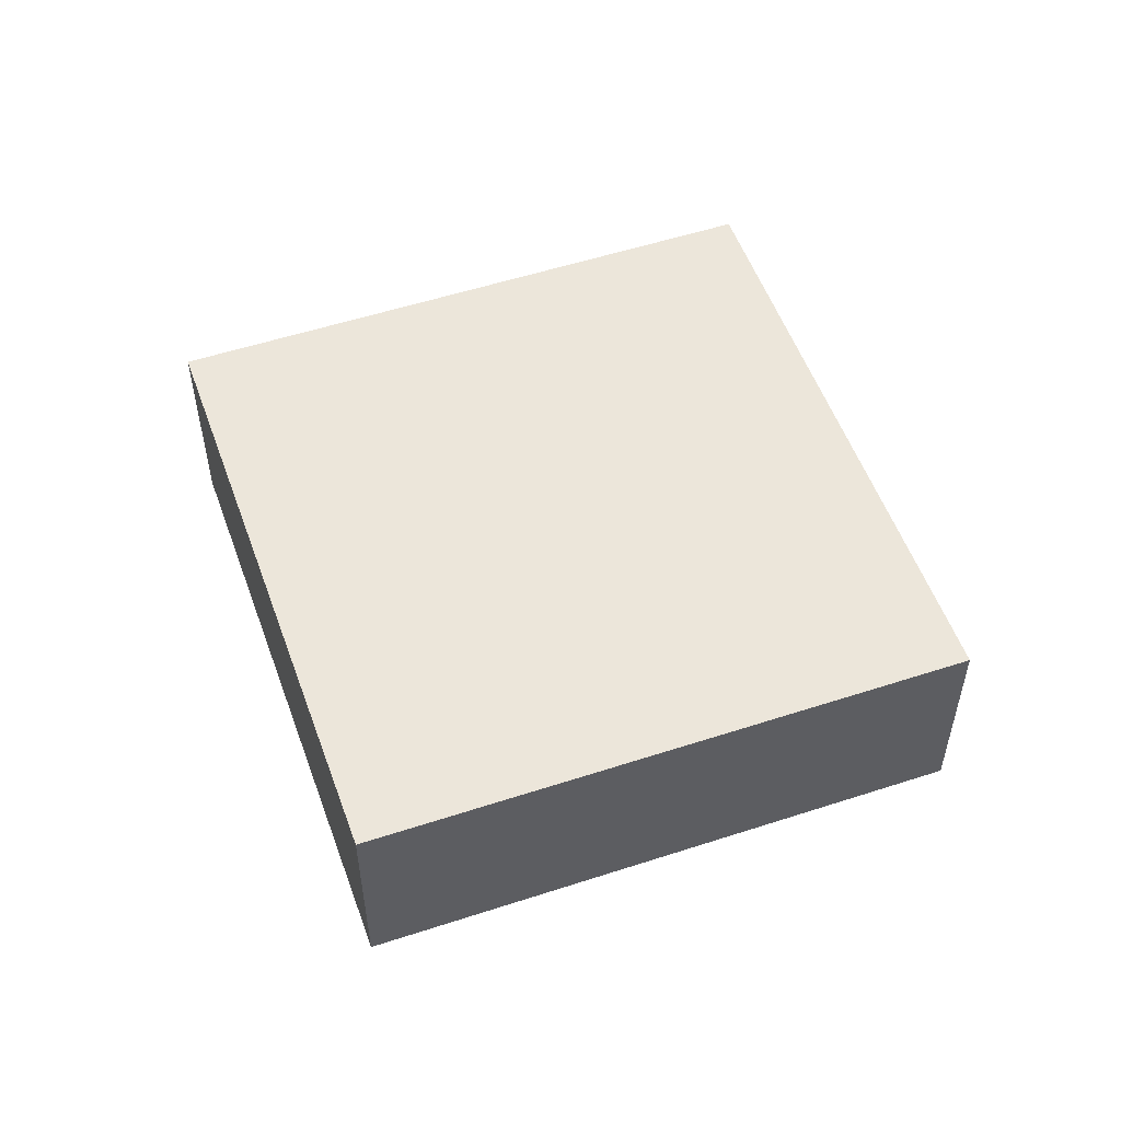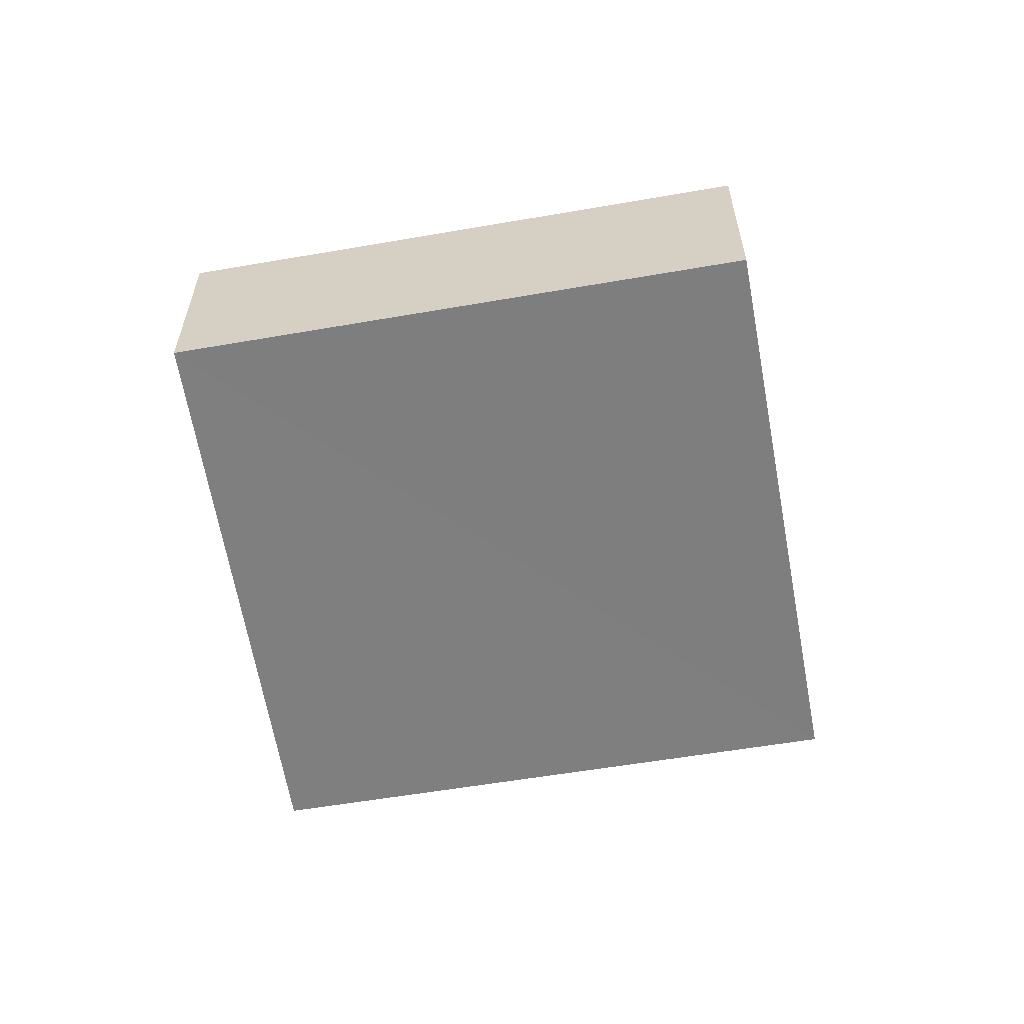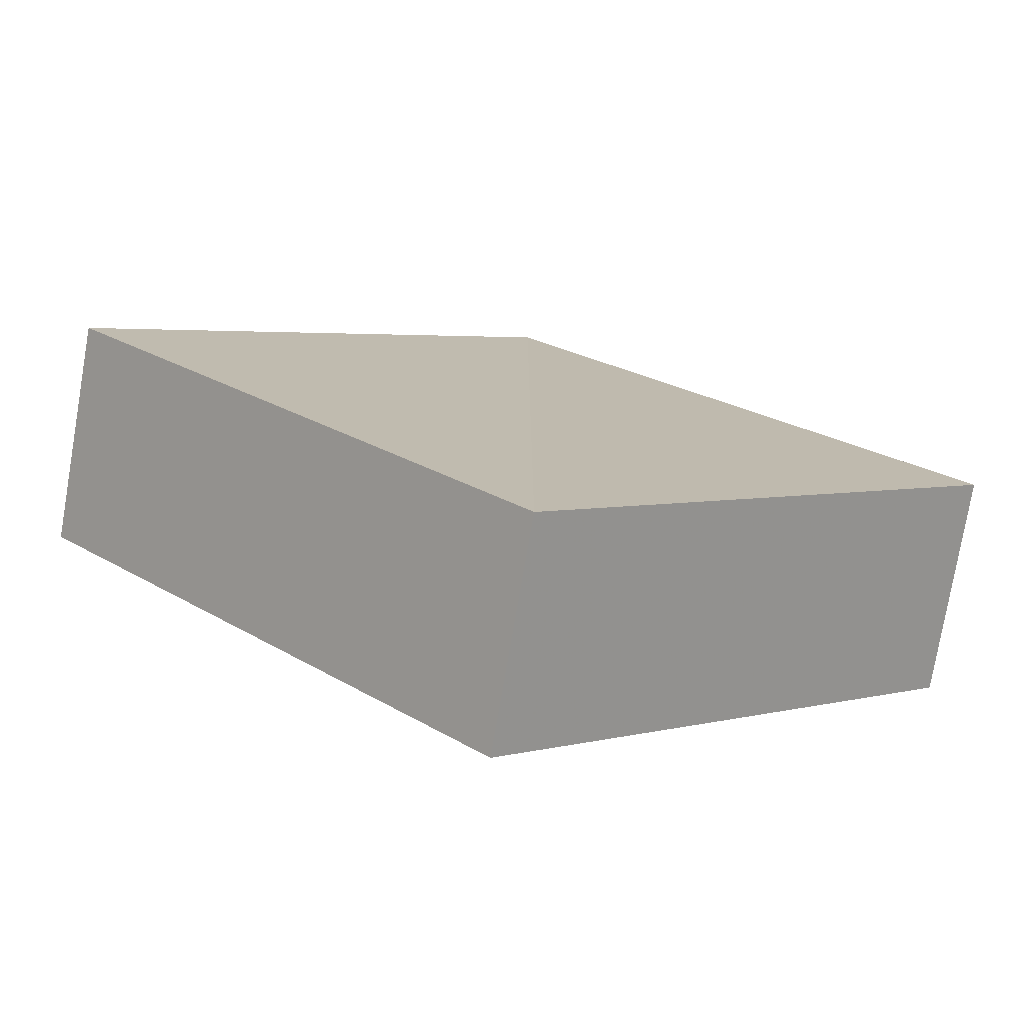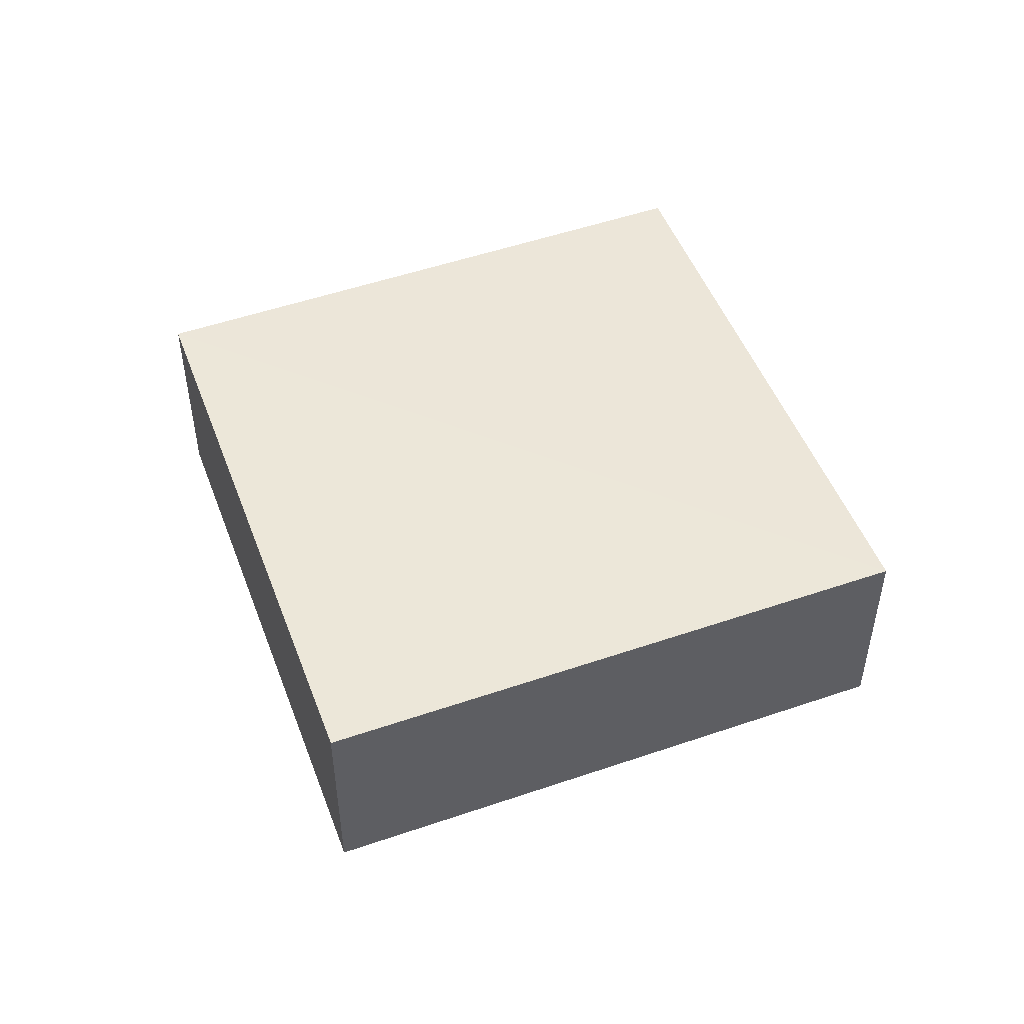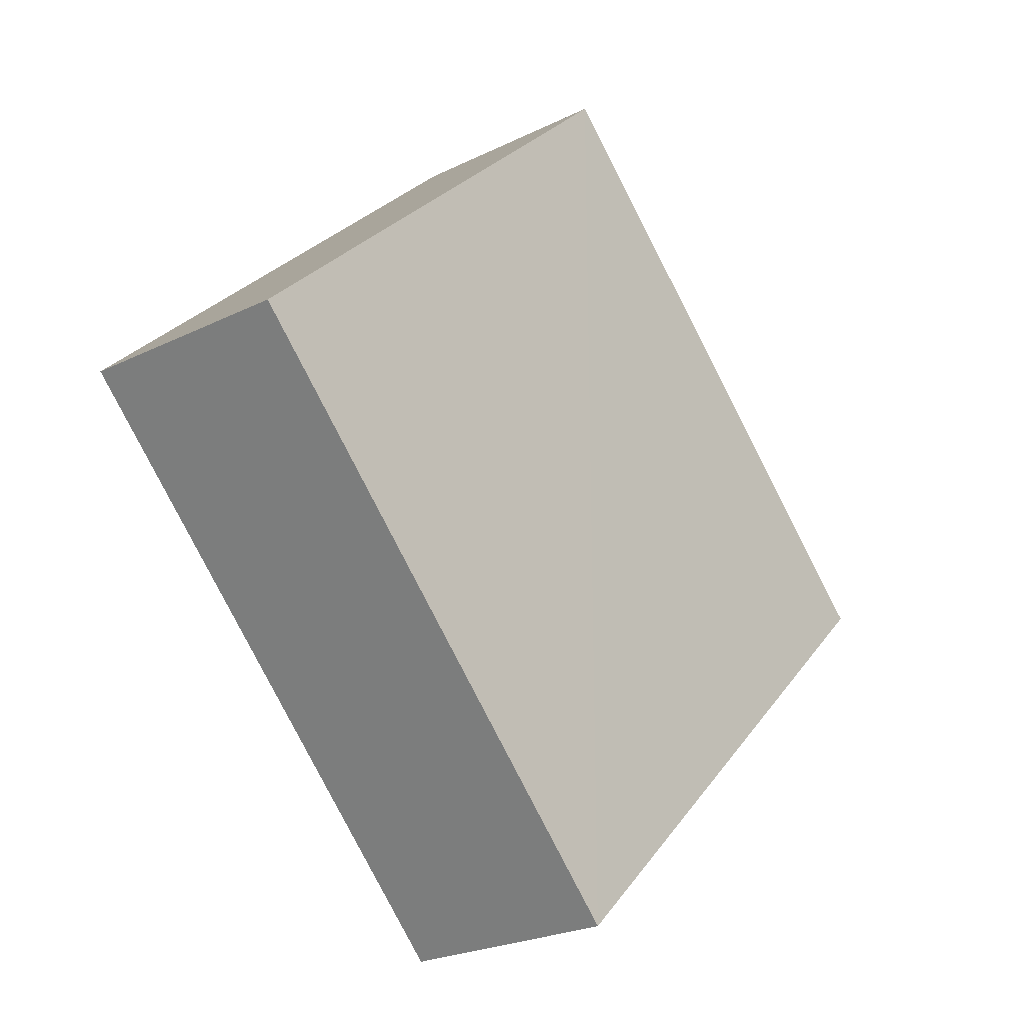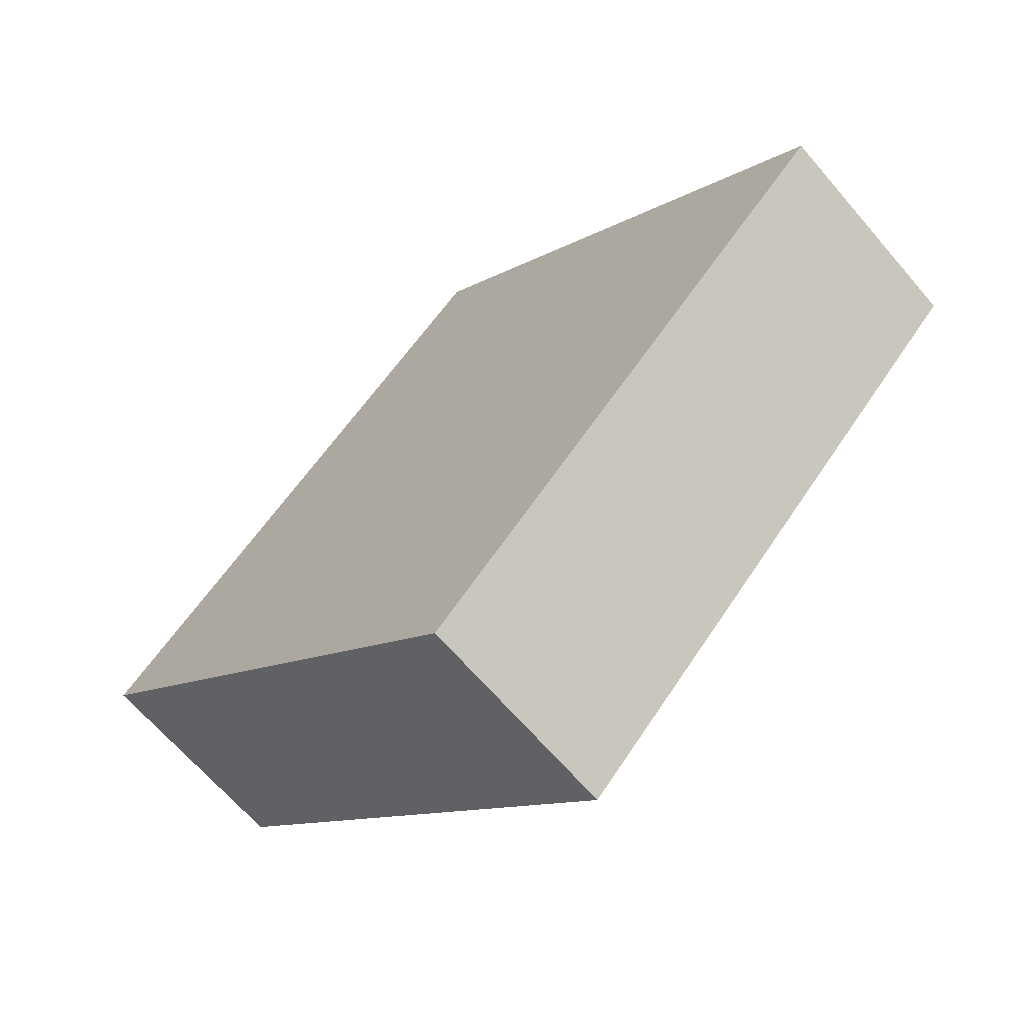
<metadata>
{"format":"obj","ext":"obj","renderer":"f3d","projection":"perspective","resolution":1024,"background":"white","views":[{"elev":54.3,"azim":-154.4,"up":"+Z"},{"elev":-59.6,"azim":-125.3,"up":"+Z"},{"elev":-76.5,"azim":169.7,"up":"+Y"},{"elev":50.2,"azim":-65.6,"up":"+Z"},{"elev":-26.2,"azim":130.0,"up":"+Y"},{"elev":-66.1,"azim":40.7,"up":"+Y"}]}
</metadata>
<code>
o 3807
v 2205 1881 14.14
v 2205 1881 14.13
v 2205 1881 14.13
v 2205 1881 14.13
v 2205 1881 14.13
v 2205 1881 14.14
v 2205 1881 14.13
v 2205 1881 14.14
v 2205 1881 14.14
v 2205 1881 14.13
v 2205 1881 14.13
v 2205 1881 14.14
v 2205 1881 14.13
v 2205 1881 14.13
v 2205 1881 14.14
v 2205 1881 14.14
v 2205 1881 14.14
v 2205 1881 14.14
v 2205 1881 14.13
v 2205 1881 14.14
v 2205 1881 14.13
v 2205 1881 14.14
v 2205 1881 14.13
v 2205 1881 14.14
v 2205 1881 14.14
v 2205 1881 14.14
v 2205 1881 14.13
v 2205 1881 14.13
f 1 2 3
f 4 5 3
f 6 5 7
f 4 8 9
f 10 11 4
f 12 13 14
f 15 16 12
f 12 17 18
f 19 17 20
f 21 22 18
f 23 24 25
f 26 27 28

</code>
